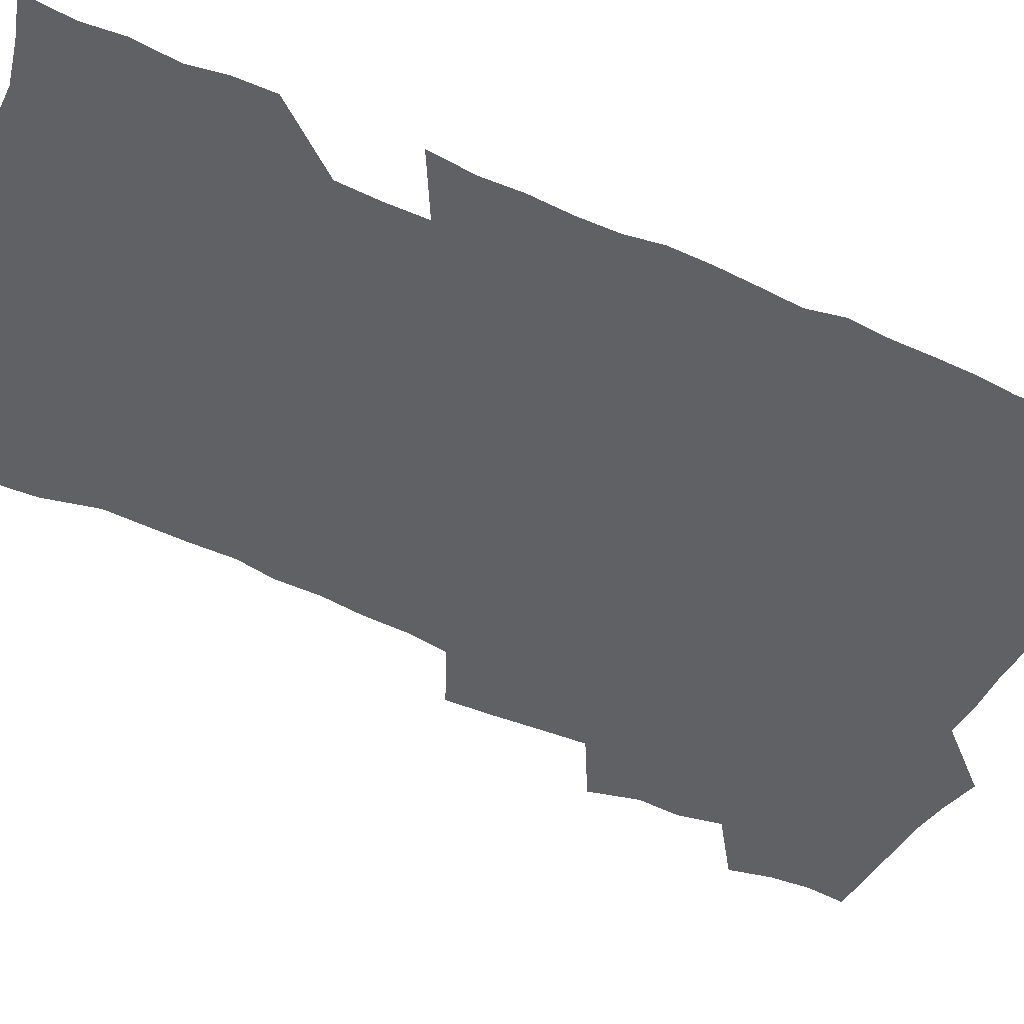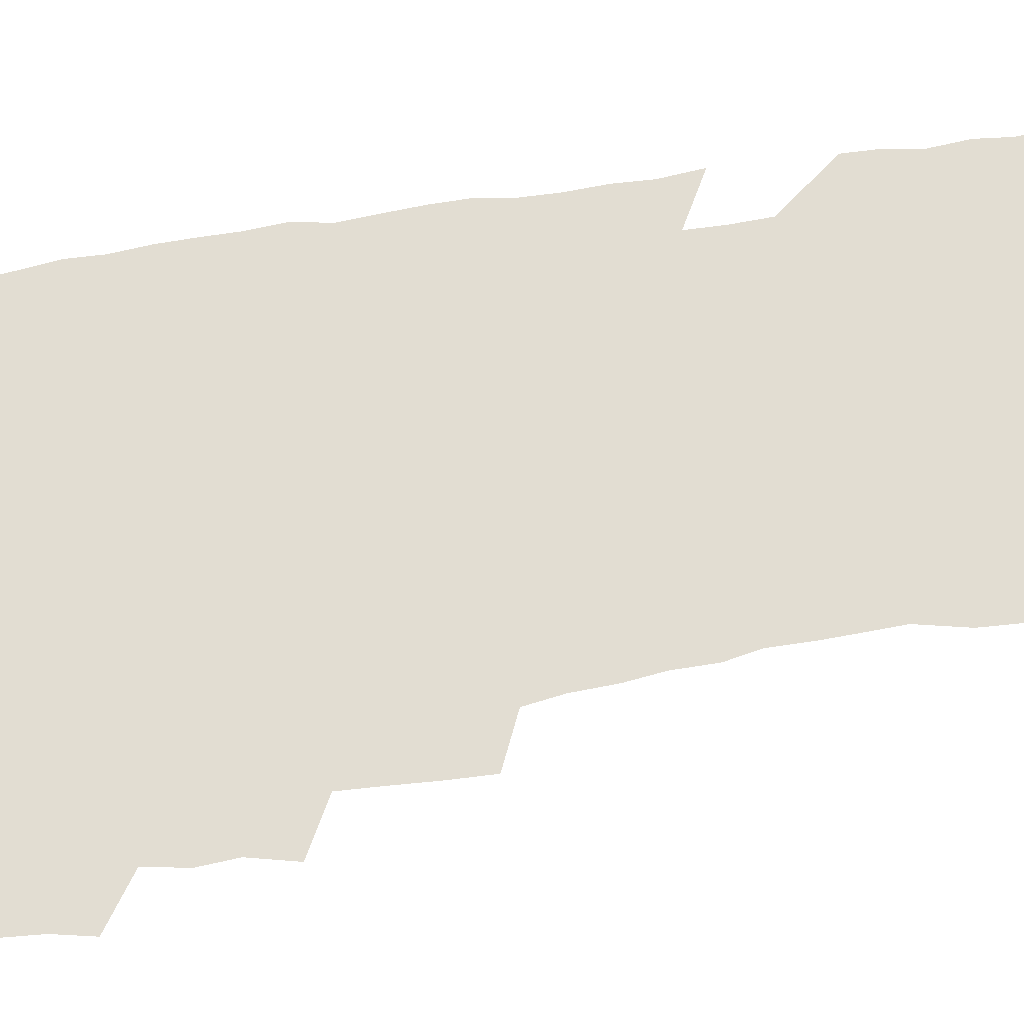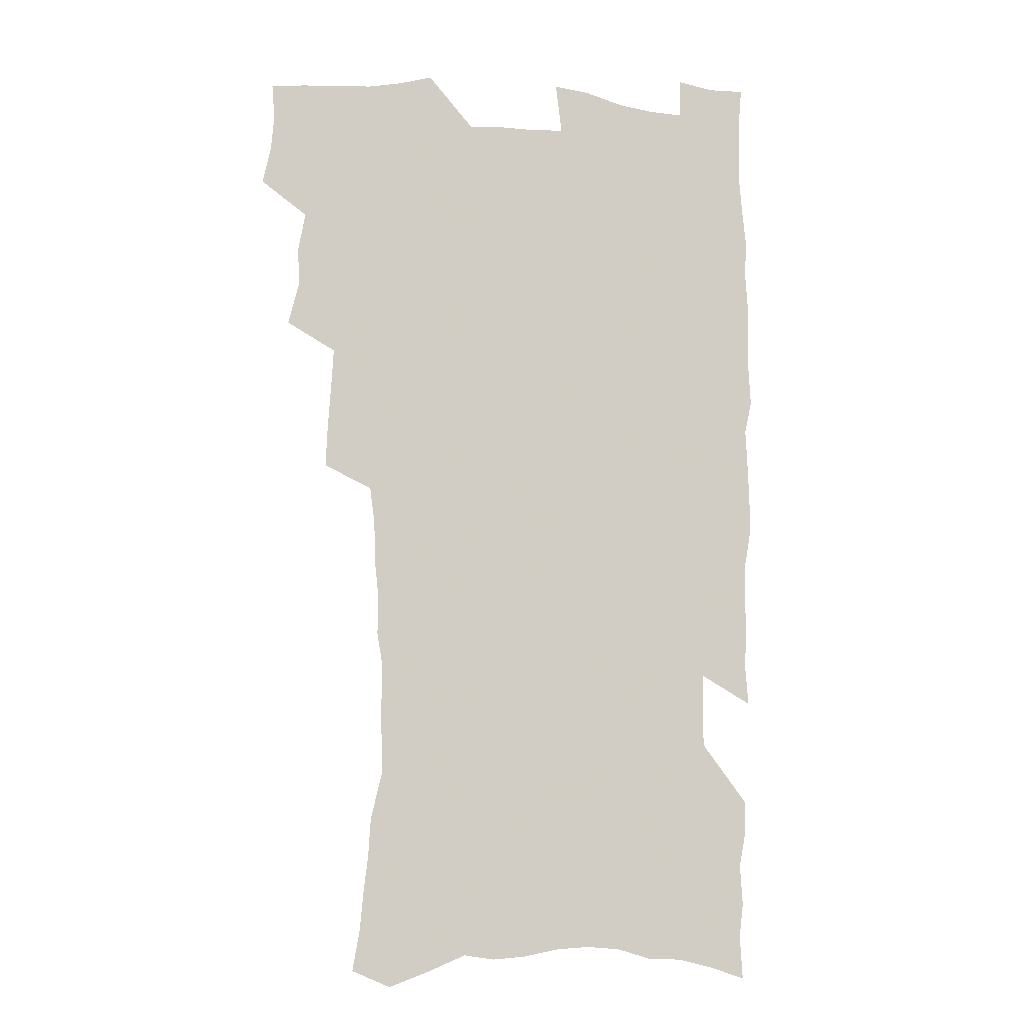
<metadata>
{"format":"obj","ext":"obj","renderer":"f3d","projection":"perspective","resolution":1024,"background":"white","views":[{"elev":-49.3,"azim":62.9,"up":"+Z"},{"elev":68.3,"azim":-99.7,"up":"+Z"},{"elev":-7.9,"azim":-13.5,"up":"+Y"}]}
</metadata>
<code>
v 475.5 521.2 0
v 479 536.9 0
v 480.3 551.7 0
v 479.2 566.7 0
v 488.2 456.2 0
v 492.9 474.8 0
v 492.1 490.3 0
v 495.3 506.9 0
v 495.6 522 0
v 497.4 537.1 0
v 496.3 552.1 0
v 494.2 568.2 0
v 505.9 391.6 0
v 506.7 409.4 0
v 508 427.1 0
v 509.1 444.4 0
v 510.3 461.1 0
v 511.3 477.2 0
v 512 492.7 0
v 511.2 507.5 0
v 514.3 523.1 0
v 513.2 537.7 0
v 511.7 552.7 0
v 509.3 569.2 0
v 520.5 168.7 0
v 523.6 186 0
v 525 201.8 0
v 527 218.3 0
v 528.1 234.3 0
v 532.8 254.4 0
v 532.5 269.2 0
v 532.3 284.8 0
v 532.7 301.9 0
v 530.3 316.2 0
v 530.4 333.6 0
v 528.8 349.1 0
v 528.4 366.4 0
v 526.4 381.9 0
v 526.8 399.4 0
v 527.8 416.7 0
v 527.5 432.4 0
v 528.7 448.9 0
v 528.2 463.8 0
v 529.7 479.6 0
v 530.4 494.4 0
v 529 508.9 0
v 529.4 523.5 0
v 528.4 538.4 0
v 526.6 553.8 0
v 524.3 570.1 0
v 537.1 161.4 0
v 542.4 181.5 0
v 542.3 195.6 0
v 544 212.2 0
v 548.4 232.3 0
v 549 248 0
v 549.9 264.2 0
v 548.5 278 0
v 548.3 293.5 0
v 548.6 310.5 0
v 548.2 326.5 0
v 547.6 342.2 0
v 545.7 356.7 0
v 546.5 374.2 0
v 544.3 388.3 0
v 543.9 404.2 0
v 544.4 420.4 0
v 543.9 435.4 0
v 544.2 450.7 0
v 545.3 466.3 0
v 544.8 480.6 0
v 545.9 495.4 0
v 546.8 509.7 0
v 545.7 523.7 0
v 543.6 539.2 0
v 541.1 556 0
v 538.7 572.9 0
v 553.3 167.4 0
v 556.2 184.9 0
v 559.3 203.6 0
v 562.8 223.2 0
v 563.6 239.2 0
v 565.4 256.7 0
v 565.2 271.5 0
v 564.6 285.9 0
v 563.1 299.7 0
v 562.9 315.8 0
v 562.8 331.8 0
v 561.5 346.1 0
v 561.9 363.2 0
v 561.2 378.1 0
v 559.7 392.2 0
v 559.5 407.6 0
v 559.8 423 0
v 560.4 438.5 0
v 560.7 453.4 0
v 560.6 467.7 0
v 560.9 482.2 0
v 561.1 496.3 0
v 561.1 510.2 0
v 560.2 524.2 0
v 559 539.2 0
v 557.4 554.8 0
v 552.9 576.9 0
v 570.7 174.5 0
v 572.5 191.1 0
v 576.2 212.2 0
v 577.7 229.5 0
v 577.9 244.5 0
v 578.3 260.1 0
v 578 274.6 0
v 577.8 289.7 0
v 576.4 303.2 0
v 577.4 321.4 0
v 576.7 335.7 0
v 575.4 349.5 0
v 576.2 366.9 0
v 574.6 380.2 0
v 575.9 397.1 0
v 575.6 411.4 0
v 575 425.4 0
v 575.1 440.2 0
v 575.4 454.8 0
v 574.3 468.2 0
v 575.2 482.9 0
v 575.6 497 0
v 575.2 510.8 0
v 574.2 525 0
v 574.3 538.8 0
v 572.6 554.5 0
v 583.6 172.4 0
v 587.3 195.8 0
v 589.6 215 0
v 590.2 231 0
v 590.6 246.7 0
v 590.8 261.9 0
v 591.2 278.1 0
v 590.5 292 0
v 590 306.9 0
v 590.2 322.9 0
v 589.8 338 0
v 589.8 353.7 0
v 589.6 369 0
v 589.5 383.9 0
v 589.4 398.3 0
v 588.7 411.7 0
v 589.4 427.4 0
v 588.7 440.9 0
v 589.3 455.7 0
v 589.1 469.5 0
v 589.2 483.3 0
v 589.5 497.2 0
v 589.5 511 0
v 588.9 525.1 0
v 588.3 539.5 0
v 587 555.5 0
v 597.9 173.5 0
v 600.4 194.6 0
v 603 218.9 0
v 603.5 234.6 0
v 603.8 249.8 0
v 603.7 264.1 0
v 603.7 279 0
v 603.7 295 0
v 603.8 310.9 0
v 603.3 324.9 0
v 603.4 341 0
v 603.3 356.1 0
v 603.1 370.8 0
v 602.9 385.1 0
v 602.9 399.5 0
v 602.9 413.9 0
v 603 428.4 0
v 603.4 443.1 0
v 603.2 456.5 0
v 603.4 470.5 0
v 603.5 484 0
v 603.2 497.6 0
v 603.5 511.3 0
v 603.2 525.4 0
v 602.5 540.2 0
v 601.8 555.3 0
v 612.9 176.4 0
v 614.2 196.6 0
v 615.5 218.3 0
v 615.9 234.5 0
v 616 250.3 0
v 616 263.3 0
v 616.5 281.4 0
v 616.3 295.3 0
v 616.3 310.7 0
v 616.2 326.2 0
v 616.3 342.8 0
v 616.2 356.8 0
v 616.1 371 0
v 616 384.9 0
v 616.2 399.6 0
v 616.3 413.3 0
v 616.5 428.5 0
v 616.7 442.8 0
v 616.8 456.5 0
v 616.9 470.5 0
v 617 484.2 0
v 617.4 497.8 0
v 617.4 511.5 0
v 617.5 525.3 0
v 617.2 539.6 0
v 616.3 556.1 0
v 613.6 577.6 0
v 627.3 177.2 0
v 627.8 198.2 0
v 628.2 217.5 0
v 628.4 234.4 0
v 628.6 249.5 0
v 628.9 266.1 0
v 628.9 281.4 0
v 628.9 295.8 0
v 629 310.3 0
v 629.1 324.7 0
v 629.1 341.8 0
v 629.1 356.9 0
v 629.2 371.1 0
v 629.3 386.1 0
v 629.5 399.6 0
v 629.6 414 0
v 629.9 428 0
v 630 442.7 0
v 630.3 456.2 0
v 630.3 470.7 0
v 630.6 483.9 0
v 630.9 497.7 0
v 631.3 511.4 0
v 631.5 525.3 0
v 631.4 539.9 0
v 631.2 555.1 0
v 629 575.7 0
v 641.6 175.9 0
v 641.2 197.5 0
v 641 216.2 0
v 641.3 232 0
v 641.2 248.8 0
v 641.7 263.8 0
v 641.4 280.4 0
v 641.4 295.7 0
v 641.8 309.4 0
v 641.8 327.1 0
v 641.9 341.4 0
v 642.1 355.9 0
v 642.4 370.1 0
v 642.5 384.8 0
v 642.7 399.1 0
v 642.8 413.7 0
v 643.6 426.8 0
v 643.4 441.9 0
v 643.9 455.7 0
v 643.8 470.1 0
v 644.1 483.8 0
v 644.9 497.3 0
v 645.2 511.2 0
v 645.8 525 0
v 646.3 538.8 0
v 646 554.1 0
v 645.7 571 0
v 656.3 171.4 0
v 655 194.4 0
v 654.2 213.7 0
v 654.4 229.7 0
v 655.3 243.9 0
v 654.4 262.2 0
v 654.5 277.7 0
v 654.6 293.1 0
v 654.7 308.7 0
v 655.1 323.8 0
v 655.3 338.7 0
v 655.8 353.4 0
v 655.7 368.6 0
v 655.9 383.3 0
v 656.3 397.6 0
v 656.5 412.1 0
v 657 426.2 0
v 658.9 439.3 0
v 658 454.8 0
v 658.8 468.4 0
v 658.5 482.9 0
v 658.6 497 0
v 658.6 510.7 0
v 660.4 524.6 0
v 660.2 538.7 0
v 660.6 553.2 0
v 660.8 568.9 0
v 670.4 170.9 0
v 670 188.3 0
v 668.4 209 0
v 668.6 225.2 0
v 668.1 242.2 0
v 668.2 257.7 0
v 668.1 273.7 0
v 668 289.6 0
v 669 304.2 0
v 668.8 320.3 0
v 670.6 333.6 0
v 669.8 350.3 0
v 670.3 365 0
v 670.6 379.8 0
v 671.8 393.9 0
v 671.3 409.4 0
v 671.2 424.4 0
v 672.3 438.4 0
v 672 453.5 0
v 672.7 467.5 0
v 672.6 482.1 0
v 672.9 496.1 0
v 675.7 510.1 0
v 675.2 524.3 0
v 674.7 538.7 0
v 675 553 0
v 675.4 568.3 0
v 675.5 584.9 0
v 685.1 167.1 0
v 683.6 186.9 0
v 683.2 203.8 0
v 684 219 0
v 682.9 236.6 0
v 682.1 253.2 0
v 683.1 267.5 0
v 682.8 283.9 0
v 683.3 299.4 0
v 683.6 315.3 0
v 684.2 330.6 0
v 684.6 345.8 0
v 685.3 360.6 0
v 685.9 375.6 0
v 687.5 389.8 0
v 687.1 405.5 0
v 687.2 420.7 0
v 688.2 435.3 0
v 687.8 450.6 0
v 687.7 465.5 0
v 689.4 479.5 0
v 688.8 494.5 0
v 690.5 508.8 0
v 689.5 524.2 0
v 689.5 538.5 0
v 689.2 552.5 0
v 690.1 567.2 0
v 690.9 582.2 0
v 700.4 161.9 0
v 699.3 180.5 0
v 701 195.1 0
v 699.9 212.4 0
v 702.4 225.9 0
v 703 241.2 0
v 705.3 286.7 0
v 703.9 304.6 0
v 704.8 320.1 0
v 704.3 336.7 0
v 704.9 352.2 0
v 707.3 366.5 0
v 707.4 382.2 0
v 706.7 398.5 0
v 705.9 414.9 0
v 708.9 429.1 0
v 707.9 445.2 0
v 708.2 460.6 0
v 708.1 476 0
v 707 491.7 0
v 707.7 506.6 0
v 706 522.6 0
v 704.7 538.1 0
v 705.1 552.7 0
v 705.2 567.1 0
v 706.4 582.6 0
f 8 9 1
f 1 9 2
f 9 10 2
f 2 10 3
f 10 11 3
f 3 11 4
f 11 12 4
f 16 17 5
f 5 17 6
f 17 18 6
f 6 18 7
f 18 19 7
f 7 19 8
f 19 20 8
f 8 20 9
f 20 21 9
f 9 21 10
f 21 22 10
f 10 22 11
f 22 23 11
f 11 23 12
f 23 24 12
f 38 39 13
f 13 39 14
f 39 40 14
f 14 40 15
f 40 41 15
f 15 41 16
f 41 42 16
f 16 42 17
f 42 43 17
f 17 43 18
f 43 44 18
f 18 44 19
f 44 45 19
f 19 45 20
f 45 46 20
f 20 46 21
f 46 47 21
f 21 47 22
f 47 48 22
f 22 48 23
f 48 49 23
f 23 49 24
f 49 50 24
f 51 52 25
f 25 52 26
f 52 53 26
f 26 53 27
f 53 54 27
f 27 54 28
f 54 55 28
f 28 55 29
f 55 56 29
f 29 56 30
f 56 57 30
f 30 57 31
f 57 58 31
f 31 58 32
f 58 59 32
f 32 59 33
f 59 60 33
f 33 60 34
f 60 61 34
f 34 61 35
f 61 62 35
f 35 62 36
f 62 63 36
f 36 63 37
f 63 64 37
f 37 64 38
f 64 65 38
f 38 65 39
f 65 66 39
f 39 66 40
f 66 67 40
f 40 67 41
f 67 68 41
f 41 68 42
f 68 69 42
f 42 69 43
f 69 70 43
f 43 70 44
f 70 71 44
f 44 71 45
f 71 72 45
f 45 72 46
f 72 73 46
f 46 73 47
f 73 74 47
f 47 74 48
f 74 75 48
f 48 75 49
f 75 76 49
f 49 76 50
f 76 77 50
f 51 78 52
f 78 79 52
f 52 79 53
f 79 80 53
f 53 80 54
f 80 81 54
f 54 81 55
f 81 82 55
f 55 82 56
f 82 83 56
f 56 83 57
f 83 84 57
f 57 84 58
f 84 85 58
f 58 85 59
f 85 86 59
f 59 86 60
f 86 87 60
f 60 87 61
f 87 88 61
f 61 88 62
f 88 89 62
f 62 89 63
f 89 90 63
f 63 90 64
f 90 91 64
f 64 91 65
f 91 92 65
f 65 92 66
f 92 93 66
f 66 93 67
f 93 94 67
f 67 94 68
f 94 95 68
f 68 95 69
f 95 96 69
f 69 96 70
f 96 97 70
f 70 97 71
f 97 98 71
f 71 98 72
f 98 99 72
f 72 99 73
f 99 100 73
f 73 100 74
f 100 101 74
f 74 101 75
f 101 102 75
f 75 102 76
f 102 103 76
f 76 103 77
f 103 104 77
f 78 105 79
f 105 106 79
f 79 106 80
f 106 107 80
f 80 107 81
f 107 108 81
f 81 108 82
f 108 109 82
f 82 109 83
f 109 110 83
f 83 110 84
f 110 111 84
f 84 111 85
f 111 112 85
f 85 112 86
f 112 113 86
f 86 113 87
f 113 114 87
f 87 114 88
f 114 115 88
f 88 115 89
f 115 116 89
f 89 116 90
f 116 117 90
f 90 117 91
f 117 118 91
f 91 118 92
f 118 119 92
f 92 119 93
f 119 120 93
f 93 120 94
f 120 121 94
f 94 121 95
f 121 122 95
f 95 122 96
f 122 123 96
f 96 123 97
f 123 124 97
f 97 124 98
f 124 125 98
f 98 125 99
f 125 126 99
f 99 126 100
f 126 127 100
f 100 127 101
f 127 128 101
f 101 128 102
f 128 129 102
f 102 129 103
f 129 130 103
f 103 130 104
f 105 131 106
f 131 132 106
f 106 132 107
f 132 133 107
f 107 133 108
f 133 134 108
f 108 134 109
f 134 135 109
f 109 135 110
f 135 136 110
f 110 136 111
f 136 137 111
f 111 137 112
f 137 138 112
f 112 138 113
f 138 139 113
f 113 139 114
f 139 140 114
f 114 140 115
f 140 141 115
f 115 141 116
f 141 142 116
f 116 142 117
f 142 143 117
f 117 143 118
f 143 144 118
f 118 144 119
f 144 145 119
f 119 145 120
f 145 146 120
f 120 146 121
f 146 147 121
f 121 147 122
f 147 148 122
f 122 148 123
f 148 149 123
f 123 149 124
f 149 150 124
f 124 150 125
f 150 151 125
f 125 151 126
f 151 152 126
f 126 152 127
f 152 153 127
f 127 153 128
f 153 154 128
f 128 154 129
f 154 155 129
f 129 155 130
f 155 156 130
f 131 157 132
f 157 158 132
f 132 158 133
f 158 159 133
f 133 159 134
f 159 160 134
f 134 160 135
f 160 161 135
f 135 161 136
f 161 162 136
f 136 162 137
f 162 163 137
f 137 163 138
f 163 164 138
f 138 164 139
f 164 165 139
f 139 165 140
f 165 166 140
f 140 166 141
f 166 167 141
f 141 167 142
f 167 168 142
f 142 168 143
f 168 169 143
f 143 169 144
f 169 170 144
f 144 170 145
f 170 171 145
f 145 171 146
f 171 172 146
f 146 172 147
f 172 173 147
f 147 173 148
f 173 174 148
f 148 174 149
f 174 175 149
f 149 175 150
f 175 176 150
f 150 176 151
f 176 177 151
f 151 177 152
f 177 178 152
f 152 178 153
f 178 179 153
f 153 179 154
f 179 180 154
f 154 180 155
f 180 181 155
f 155 181 156
f 181 182 156
f 157 183 158
f 183 184 158
f 158 184 159
f 184 185 159
f 159 185 160
f 185 186 160
f 160 186 161
f 186 187 161
f 161 187 162
f 187 188 162
f 162 188 163
f 188 189 163
f 163 189 164
f 189 190 164
f 164 190 165
f 190 191 165
f 165 191 166
f 191 192 166
f 166 192 167
f 192 193 167
f 167 193 168
f 193 194 168
f 168 194 169
f 194 195 169
f 169 195 170
f 195 196 170
f 170 196 171
f 196 197 171
f 171 197 172
f 197 198 172
f 172 198 173
f 198 199 173
f 173 199 174
f 199 200 174
f 174 200 175
f 200 201 175
f 175 201 176
f 201 202 176
f 176 202 177
f 202 203 177
f 177 203 178
f 203 204 178
f 178 204 179
f 204 205 179
f 179 205 180
f 205 206 180
f 180 206 181
f 206 207 181
f 181 207 182
f 207 208 182
f 183 210 184
f 210 211 184
f 184 211 185
f 211 212 185
f 185 212 186
f 212 213 186
f 186 213 187
f 213 214 187
f 187 214 188
f 214 215 188
f 188 215 189
f 215 216 189
f 189 216 190
f 216 217 190
f 190 217 191
f 217 218 191
f 191 218 192
f 218 219 192
f 192 219 193
f 219 220 193
f 193 220 194
f 220 221 194
f 194 221 195
f 221 222 195
f 195 222 196
f 222 223 196
f 196 223 197
f 223 224 197
f 197 224 198
f 224 225 198
f 198 225 199
f 225 226 199
f 199 226 200
f 226 227 200
f 200 227 201
f 227 228 201
f 201 228 202
f 228 229 202
f 202 229 203
f 229 230 203
f 203 230 204
f 230 231 204
f 204 231 205
f 231 232 205
f 205 232 206
f 232 233 206
f 206 233 207
f 233 234 207
f 207 234 208
f 234 235 208
f 208 235 209
f 235 236 209
f 210 237 211
f 237 238 211
f 211 238 212
f 238 239 212
f 212 239 213
f 239 240 213
f 213 240 214
f 240 241 214
f 214 241 215
f 241 242 215
f 215 242 216
f 242 243 216
f 216 243 217
f 243 244 217
f 217 244 218
f 244 245 218
f 218 245 219
f 245 246 219
f 219 246 220
f 246 247 220
f 220 247 221
f 247 248 221
f 221 248 222
f 248 249 222
f 222 249 223
f 249 250 223
f 223 250 224
f 250 251 224
f 224 251 225
f 251 252 225
f 225 252 226
f 252 253 226
f 226 253 227
f 253 254 227
f 227 254 228
f 254 255 228
f 228 255 229
f 255 256 229
f 229 256 230
f 256 257 230
f 230 257 231
f 257 258 231
f 231 258 232
f 258 259 232
f 232 259 233
f 259 260 233
f 233 260 234
f 260 261 234
f 234 261 235
f 261 262 235
f 235 262 236
f 262 263 236
f 237 264 238
f 264 265 238
f 238 265 239
f 265 266 239
f 239 266 240
f 266 267 240
f 240 267 241
f 267 268 241
f 241 268 242
f 268 269 242
f 242 269 243
f 269 270 243
f 243 270 244
f 270 271 244
f 244 271 245
f 271 272 245
f 245 272 246
f 272 273 246
f 246 273 247
f 273 274 247
f 247 274 248
f 274 275 248
f 248 275 249
f 275 276 249
f 249 276 250
f 276 277 250
f 250 277 251
f 277 278 251
f 251 278 252
f 278 279 252
f 252 279 253
f 279 280 253
f 253 280 254
f 280 281 254
f 254 281 255
f 281 282 255
f 255 282 256
f 282 283 256
f 256 283 257
f 283 284 257
f 257 284 258
f 284 285 258
f 258 285 259
f 285 286 259
f 259 286 260
f 286 287 260
f 260 287 261
f 287 288 261
f 261 288 262
f 288 289 262
f 262 289 263
f 289 290 263
f 264 291 265
f 291 292 265
f 265 292 266
f 292 293 266
f 266 293 267
f 293 294 267
f 267 294 268
f 294 295 268
f 268 295 269
f 295 296 269
f 269 296 270
f 296 297 270
f 270 297 271
f 297 298 271
f 271 298 272
f 298 299 272
f 272 299 273
f 299 300 273
f 273 300 274
f 300 301 274
f 274 301 275
f 301 302 275
f 275 302 276
f 302 303 276
f 276 303 277
f 303 304 277
f 277 304 278
f 304 305 278
f 278 305 279
f 305 306 279
f 279 306 280
f 306 307 280
f 280 307 281
f 307 308 281
f 281 308 282
f 308 309 282
f 282 309 283
f 309 310 283
f 283 310 284
f 310 311 284
f 284 311 285
f 311 312 285
f 285 312 286
f 312 313 286
f 286 313 287
f 313 314 287
f 287 314 288
f 314 315 288
f 288 315 289
f 315 316 289
f 289 316 290
f 316 317 290
f 291 319 292
f 319 320 292
f 292 320 293
f 320 321 293
f 293 321 294
f 321 322 294
f 294 322 295
f 322 323 295
f 295 323 296
f 323 324 296
f 296 324 297
f 324 325 297
f 297 325 298
f 325 326 298
f 298 326 299
f 326 327 299
f 299 327 300
f 327 328 300
f 300 328 301
f 328 329 301
f 301 329 302
f 329 330 302
f 302 330 303
f 330 331 303
f 303 331 304
f 331 332 304
f 304 332 305
f 332 333 305
f 305 333 306
f 333 334 306
f 306 334 307
f 334 335 307
f 307 335 308
f 335 336 308
f 308 336 309
f 336 337 309
f 309 337 310
f 337 338 310
f 310 338 311
f 338 339 311
f 311 339 312
f 339 340 312
f 312 340 313
f 340 341 313
f 313 341 314
f 341 342 314
f 314 342 315
f 342 343 315
f 315 343 316
f 343 344 316
f 316 344 317
f 344 345 317
f 317 345 318
f 345 346 318
f 319 347 320
f 347 348 320
f 320 348 321
f 348 349 321
f 321 349 322
f 349 350 322
f 322 350 323
f 350 351 323
f 323 351 324
f 351 352 324
f 324 352 325
f 327 353 328
f 353 354 328
f 328 354 329
f 354 355 329
f 329 355 330
f 355 356 330
f 330 356 331
f 356 357 331
f 331 357 332
f 357 358 332
f 332 358 333
f 358 359 333
f 333 359 334
f 359 360 334
f 334 360 335
f 360 361 335
f 335 361 336
f 361 362 336
f 336 362 337
f 362 363 337
f 337 363 338
f 363 364 338
f 338 364 339
f 364 365 339
f 339 365 340
f 365 366 340
f 340 366 341
f 366 367 341
f 341 367 342
f 367 368 342
f 342 368 343
f 368 369 343
f 343 369 344
f 369 370 344
f 344 370 345
f 370 371 345
f 345 371 346
f 371 372 346

</code>
